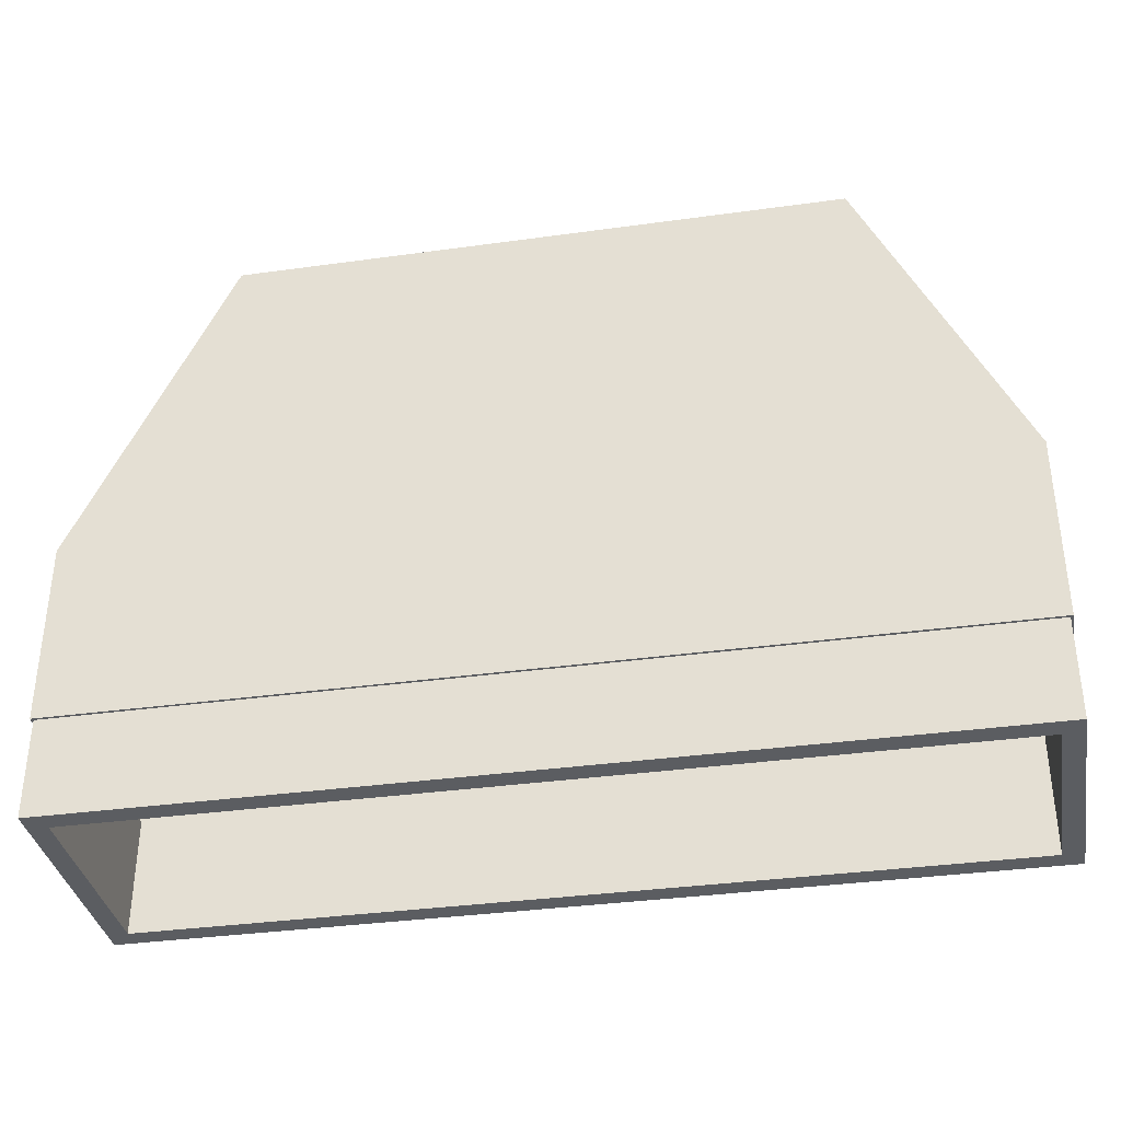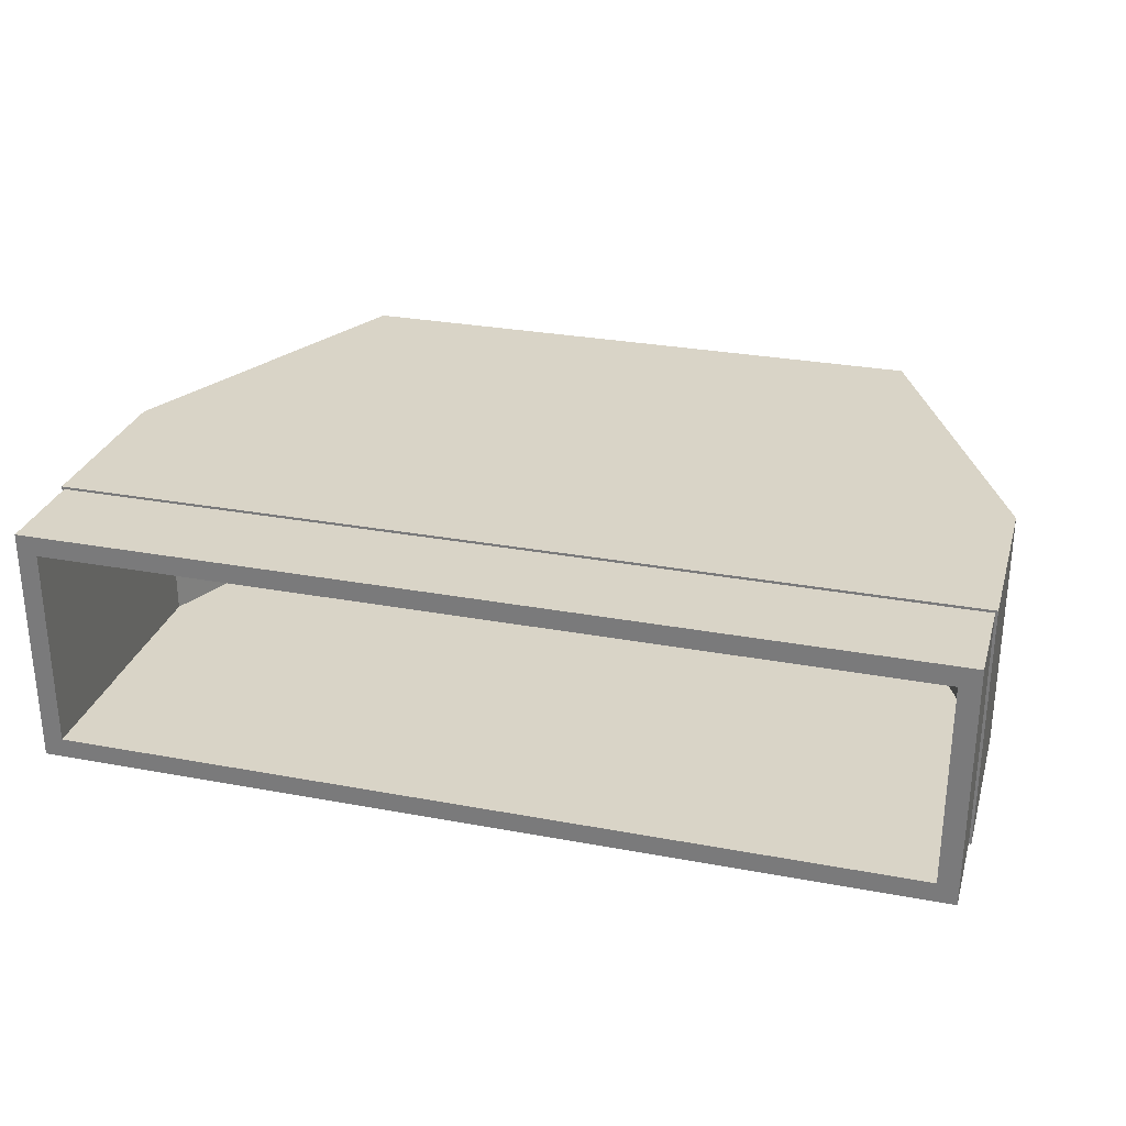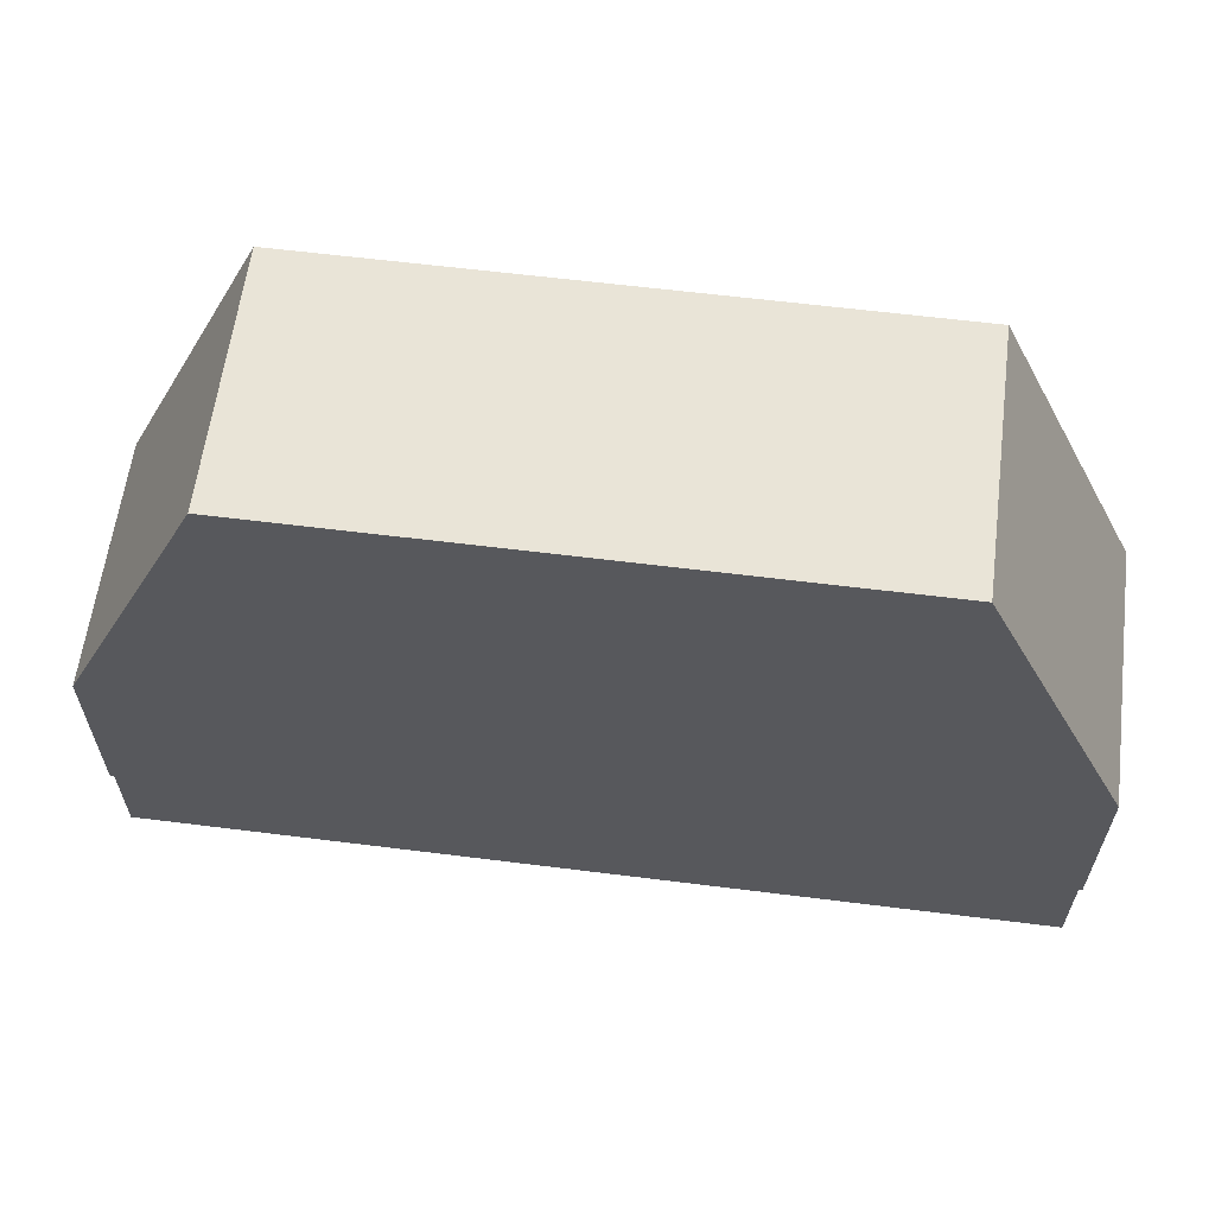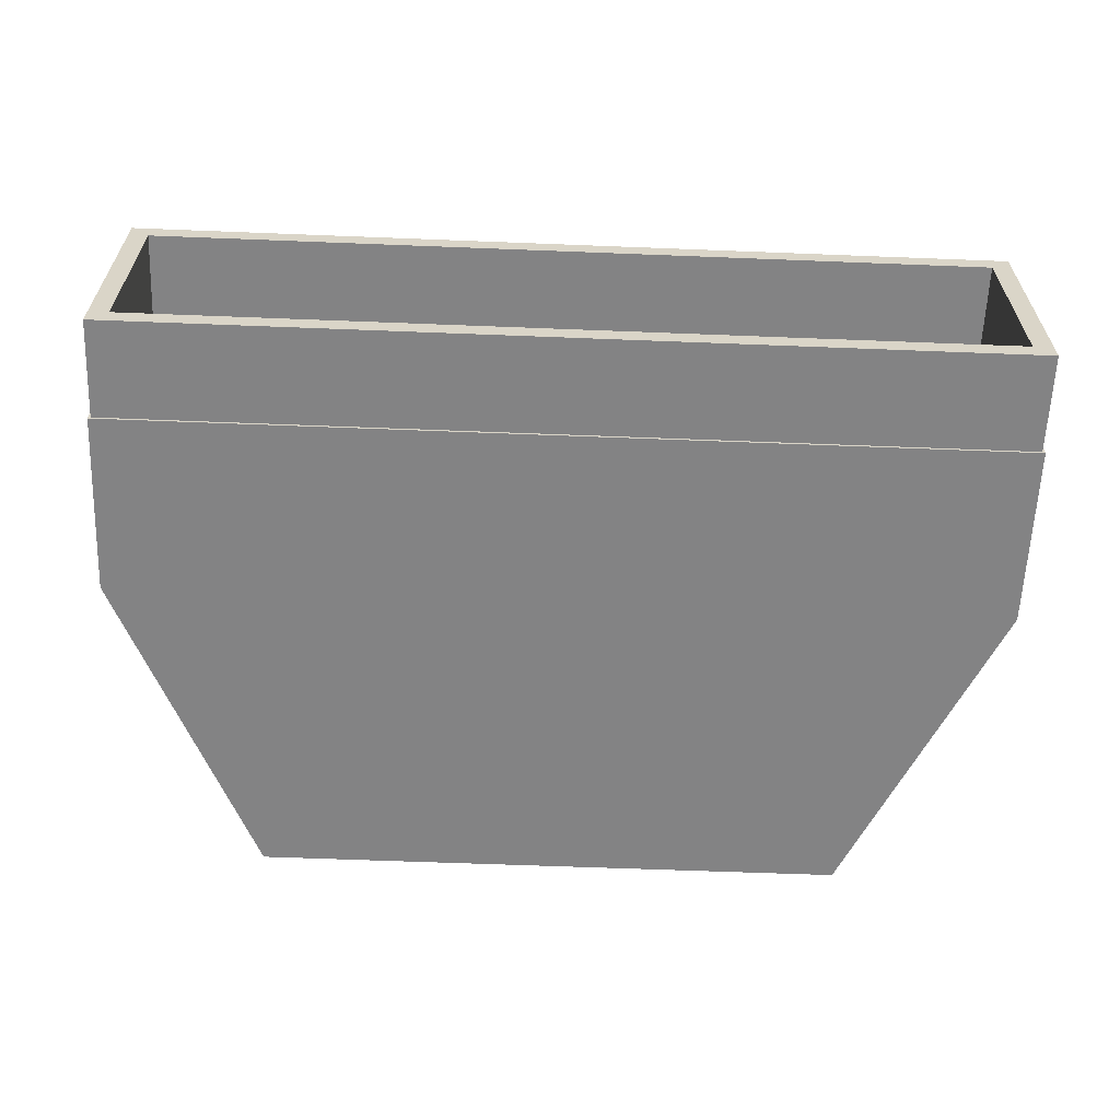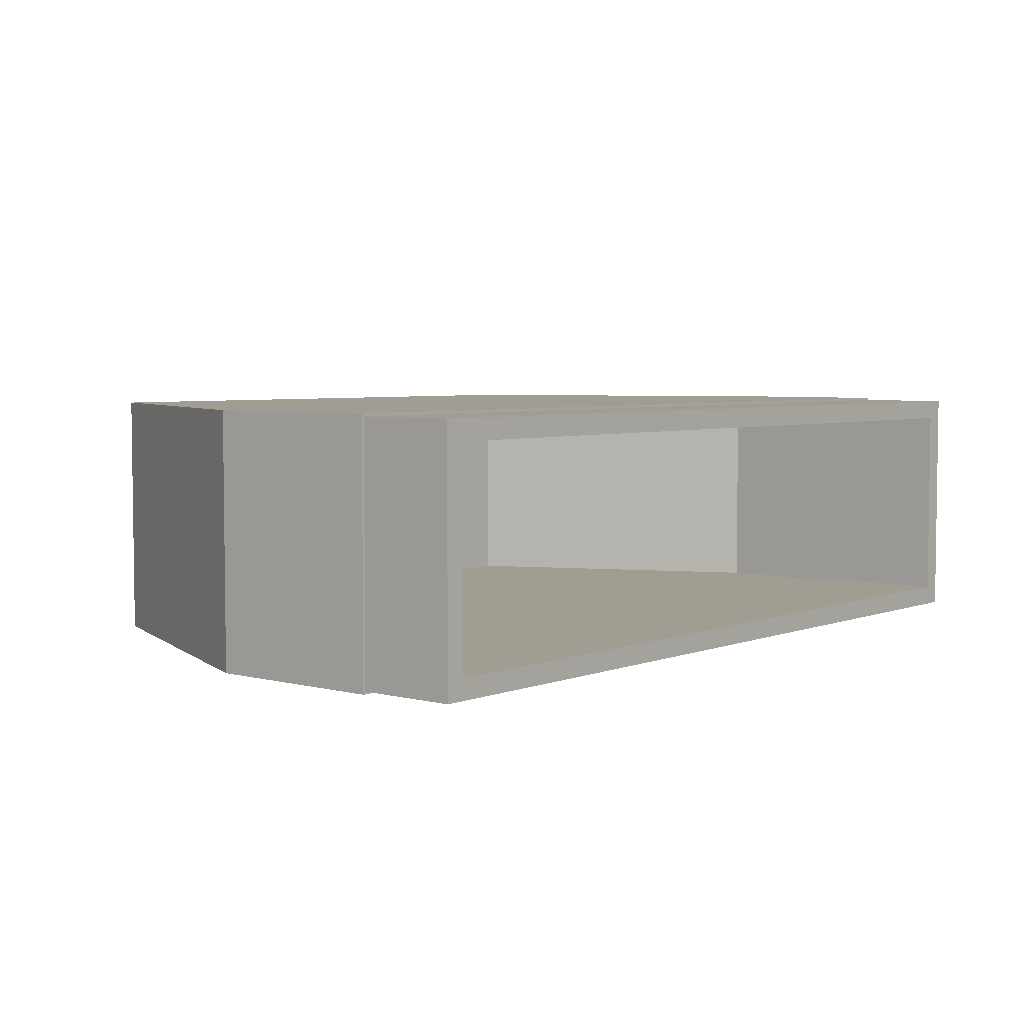
<metadata>
{"format":"obj","ext":"obj","renderer":"f3d","projection":"perspective","resolution":1024,"background":"white","views":[{"elev":-35.8,"azim":10.3,"up":"+Z"},{"elev":28.7,"azim":-164.4,"up":"+Y"},{"elev":61.0,"azim":7.3,"up":"+Z"},{"elev":-61.2,"azim":177.7,"up":"+Y"},{"elev":4.6,"azim":129.7,"up":"+Y"}]}
</metadata>
<code>
g object_1
v 2.209 73.9 28.46
v 87.79 73.9 28.46
v 73.73 73.9 58.46
v 45 73.9 58.46
v 45 73.9 28.46
v 83.1 73.9 38.46
v 78.42 73.9 48.46
v 16.27 73.9 58.46
v 9.24 73.9 43.46
v 73.73 94.9 58.46
v 73.73 84.4 58.46
v 88 73.9 28.01
v 88 84.4 28.01
v 73.73 73.9 58.46
v 78.42 73.9 48.46
v 83.1 73.9 38.46
v 87.79 73.9 28.46
v 88 94.9 28.01
v 87.79 94.9 28.46
v 83.1 94.9 38.46
v 78.42 94.9 48.46
v 87.79 94.9 28.46
v 2.209 94.9 28.46
v 73.73 94.9 58.46
v 78.42 94.9 48.46
v 83.1 94.9 38.46
v 16.27 94.9 58.46
v 45 94.9 58.46
v 45 94.9 28.46
v 9.24 94.9 43.46
v 16.27 73.9 58.46
v 2 94.9 28.01
v 2 84.4 28.01
v 2 73.9 28.01
v 16.27 94.9 58.46
v 9.24 94.9 43.46
v 2.209 94.9 28.46
v 2.209 73.9 28.46
v 9.24 73.9 43.46
v 73.73 73.9 58.46
v 73.73 94.9 58.46
v 16.27 73.9 58.46
v 45 73.9 58.46
v 73.73 84.4 58.46
v 45 94.9 58.46
v 16.27 94.9 58.46
v 2 73.9 12.28
v 87.79 73.9 28.46
v 45 73.9 28.46
v 2.209 73.9 28.46
v 88 73.9 28.01
v 2 73.9 28.01
v 88 73.9 12.28
v 87.75 73.9 12.28
v 2.25 73.9 12.28
v 45 73.9 12.28
v 88 73.9 28.01
v 88 94.9 12.28
v 88 94.9 28.01
v 88 84.4 28.01
v 88 73.9 12.28
v 88 94.65 12.28
v 88 74.15 12.28
v 88 84.4 12.28
v 88 94.9 12.28
v 87.79 94.9 28.46
v 88 94.9 28.01
v 2.209 94.9 28.46
v 45 94.9 28.46
v 2 94.9 28.01
v 2 94.9 12.28
v 87.75 94.9 12.28
v 2.25 94.9 12.28
v 45 94.9 12.28
v 2 73.9 28.01
v 2 84.4 28.01
v 2 73.9 12.28
v 2 94.9 28.01
v 2 94.9 12.28
v 2 74.15 12.28
v 2 94.65 12.28
v 2 84.4 12.28
v 2 74.15 12.28
v 2 94.65 12.28
v 2.25 94.65 12.28
v 2.25 74.15 12.28
v 2.25 84.4 12.28
v 2 84.4 12.28
v 2.25 73.9 12.28
v 87.75 73.9 12.28
v 87.75 74.15 12.28
v 45 74.15 12.28
v 45 73.9 12.28
v 2.25 74.15 12.28
v 87.75 74.15 12.28
v 88 74.15 12.28
v 87.75 94.65 12.28
v 87.75 84.4 12.28
v 88 84.4 12.28
v 88 94.65 12.28
v 87.75 94.9 12.28
v 2.25 94.65 12.28
v 45 94.65 12.28
v 45 94.9 12.28
v 87.75 94.65 12.28
v 2.25 94.9 12.28
v 2.25 74.15 12.28
v 87.75 74.15 12.28
v 45 74.15 12.28
v 87.75 74.15 0.4602
v 2.25 74.15 0.4602
v 11.75 74.15 0.4602
v 21.25 74.15 0.4602
v 30.75 74.15 0.4602
v 40.25 74.15 0.4602
v 49.75 74.15 0.4602
v 59.25 74.15 0.4602
v 68.75 74.15 0.4602
v 78.25 74.15 0.4602
v 87.75 74.15 12.28
v 87.75 94.65 12.28
v 87.75 84.4 12.28
v 87.75 94.65 0.4602
v 87.75 74.15 0.4602
v 87.75 80.98 0.4602
v 87.75 87.81 0.4602
v 87.75 94.65 12.28
v 2.25 94.65 12.28
v 45 94.65 12.28
v 2.25 94.65 0.4602
v 87.75 94.65 0.4602
v 78.25 94.65 0.4602
v 68.75 94.65 0.4602
v 59.25 94.65 0.4602
v 49.75 94.65 0.4602
v 40.25 94.65 0.4602
v 30.75 94.65 0.4602
v 21.25 94.65 0.4602
v 11.75 94.65 0.4602
v 2.25 74.15 12.28
v 2.25 84.4 12.28
v 2.25 74.15 0.4602
v 2.25 94.65 12.28
v 2.25 94.65 0.4602
v 2.25 87.81 0.4602
v 2.25 80.98 0.4602
v 0.25 72.15 0.4602
v 0.25 96.65 0.4602
v 89.75 72.15 0.4602
v 89.75 96.65 0.4602
v 87.75 74.15 0.4602
v 78.25 74.15 0.4602
v 68.75 74.15 0.4602
v 59.25 74.15 0.4602
v 49.75 74.15 0.4602
v 40.25 74.15 0.4602
v 30.75 74.15 0.4602
v 21.25 74.15 0.4602
v 11.75 74.15 0.4602
v 2.25 74.15 0.4602
v 87.75 94.65 0.4602
v 87.75 87.81 0.4602
v 87.75 80.98 0.4602
v 2.25 94.65 0.4602
v 11.75 94.65 0.4602
v 21.25 94.65 0.4602
v 30.75 94.65 0.4602
v 40.25 94.65 0.4602
v 49.75 94.65 0.4602
v 59.25 94.65 0.4602
v 68.75 94.65 0.4602
v 78.25 94.65 0.4602
v 2.25 80.98 0.4602
v 2.25 87.81 0.4602
v 9.2 72.15 0.4602
v 18.15 72.15 0.4602
v 27.1 72.15 0.4602
v 36.05 72.15 0.4602
v 45 72.15 0.4602
v 53.95 72.15 0.4602
v 62.9 72.15 0.4602
v 71.85 72.15 0.4602
v 80.8 72.15 0.4602
v 89.75 80.31 0.4602
v 89.75 88.48 0.4602
v 80.8 96.65 0.4602
v 71.85 96.65 0.4602
v 62.9 96.65 0.4602
v 53.95 96.65 0.4602
v 45 96.65 0.4602
v 36.05 96.65 0.4602
v 27.1 96.65 0.4602
v 18.15 96.65 0.4602
v 9.2 96.65 0.4602
v 0.25 88.48 0.4602
v 0.25 80.31 0.4602
v 0 71.9 28.46
v 90 71.9 28.46
v 45 71.9 28.46
v 82.5 71.9 44.46
v 75 71.9 60.46
v 45 71.9 60.46
v 15 71.9 60.46
v 7.5 71.9 44.46
v 90 71.9 28.46
v 75 71.9 60.46
v 90 96.9 28.46
v 75 96.9 60.46
v 82.5 71.9 44.46
v 90 84.4 28.46
v 82.5 96.9 44.46
v 90 96.9 28.46
v 0 96.9 28.46
v 75 96.9 60.46
v 82.5 96.9 44.46
v 45 96.9 28.46
v 7.5 96.9 44.46
v 15 96.9 60.46
v 45 96.9 60.46
v 0 96.9 28.46
v 15 96.9 60.46
v 0 71.9 28.46
v 15 71.9 60.46
v 7.5 71.9 44.46
v 7.5 96.9 44.46
v 0 84.4 28.46
v 15 71.9 60.46
v 15 96.9 60.46
v 75 71.9 60.46
v 75 96.9 60.46
v 45 71.9 60.46
v 45 96.9 60.46
v 0 71.9 10.28
v 0 71.9 28.46
v 90 71.9 10.28
v 90 71.9 28.46
v 45 71.9 28.46
v 9 71.9 10.28
v 18 71.9 10.28
v 27 71.9 10.28
v 36 71.9 10.28
v 45 71.9 10.28
v 54 71.9 10.28
v 63 71.9 10.28
v 72 71.9 10.28
v 81 71.9 10.28
v 90 71.9 10.28
v 90 71.9 28.46
v 90 96.9 10.28
v 90 96.9 28.46
v 90 84.4 28.46
v 90 80.23 10.28
v 90 88.56 10.28
v 90 96.9 10.28
v 90 96.9 28.46
v 0 96.9 10.28
v 0 96.9 28.46
v 45 96.9 28.46
v 81 96.9 10.28
v 72 96.9 10.28
v 63 96.9 10.28
v 54 96.9 10.28
v 45 96.9 10.28
v 36 96.9 10.28
v 27 96.9 10.28
v 18 96.9 10.28
v 9 96.9 10.28
v 0 96.9 10.28
v 0 96.9 28.46
v 0 71.9 10.28
v 0 71.9 28.46
v 0 84.4 28.46
v 0 88.56 10.28
v 0 80.23 10.28
v 0 71.9 10.28
v 0 96.9 10.28
v 90 71.9 10.28
v 90 96.9 10.28
v 9 71.9 10.28
v 18 71.9 10.28
v 27 71.9 10.28
v 36 71.9 10.28
v 45 71.9 10.28
v 54 71.9 10.28
v 63 71.9 10.28
v 72 71.9 10.28
v 81 71.9 10.28
v 90 80.23 10.28
v 90 88.56 10.28
v 81 96.9 10.28
v 72 96.9 10.28
v 63 96.9 10.28
v 54 96.9 10.28
v 45 96.9 10.28
v 36 96.9 10.28
v 27 96.9 10.28
v 18 96.9 10.28
v 9 96.9 10.28
v 0 88.56 10.28
v 0 80.23 10.28
v 89.75 72.15 10.28
v 80.8 72.15 10.28
v 71.85 72.15 10.28
v 62.9 72.15 10.28
v 53.95 72.15 10.28
v 45 72.15 10.28
v 36.05 72.15 10.28
v 27.1 72.15 10.28
v 18.15 72.15 10.28
v 9.2 72.15 10.28
v 0.25 72.15 10.28
v 89.75 96.65 10.28
v 89.75 88.48 10.28
v 89.75 80.31 10.28
v 0.25 96.65 10.28
v 9.2 96.65 10.28
v 18.15 96.65 10.28
v 27.1 96.65 10.28
v 36.05 96.65 10.28
v 45 96.65 10.28
v 53.95 96.65 10.28
v 62.9 96.65 10.28
v 71.85 96.65 10.28
v 80.8 96.65 10.28
v 0.25 80.31 10.28
v 0.25 88.48 10.28
v 0.25 72.15 0.4602
v 89.75 72.15 0.4602
v 9.2 72.15 0.4602
v 18.15 72.15 0.4602
v 27.1 72.15 0.4602
v 36.05 72.15 0.4602
v 45 72.15 0.4602
v 53.95 72.15 0.4602
v 62.9 72.15 0.4602
v 71.85 72.15 0.4602
v 80.8 72.15 0.4602
v 89.75 72.15 10.28
v 0.25 72.15 10.28
v 80.8 72.15 10.28
v 71.85 72.15 10.28
v 62.9 72.15 10.28
v 53.95 72.15 10.28
v 45 72.15 10.28
v 36.05 72.15 10.28
v 27.1 72.15 10.28
v 18.15 72.15 10.28
v 9.2 72.15 10.28
v 89.75 72.15 0.4602
v 89.75 96.65 0.4602
v 89.75 72.15 10.28
v 89.75 80.31 0.4602
v 89.75 88.48 0.4602
v 89.75 96.65 10.28
v 89.75 88.48 10.28
v 89.75 80.31 10.28
v 89.75 96.65 0.4602
v 0.25 96.65 0.4602
v 89.75 96.65 10.28
v 80.8 96.65 0.4602
v 71.85 96.65 0.4602
v 62.9 96.65 0.4602
v 53.95 96.65 0.4602
v 45 96.65 0.4602
v 36.05 96.65 0.4602
v 27.1 96.65 0.4602
v 18.15 96.65 0.4602
v 9.2 96.65 0.4602
v 0.25 96.65 10.28
v 9.2 96.65 10.28
v 18.15 96.65 10.28
v 27.1 96.65 10.28
v 36.05 96.65 10.28
v 45 96.65 10.28
v 53.95 96.65 10.28
v 62.9 96.65 10.28
v 71.85 96.65 10.28
v 80.8 96.65 10.28
v 0.25 96.65 0.4602
v 0.25 72.15 0.4602
v 0.25 72.15 10.28
v 0.25 96.65 10.28
v 0.25 88.48 0.4602
v 0.25 80.31 0.4602
v 0.25 80.31 10.28
v 0.25 88.48 10.28
f 7 9 4
f 9 8 4
f 5 1 9
f 6 2 5
f 4 3 7
f 6 5 7
f 5 9 7
f 17 16 13
f 15 21 20 16
f 14 11 15
f 15 11 21
f 13 12 17
f 19 18 13
f 20 19 13
f 21 11 10
f 20 13 16
f 29 22 26
f 25 24 28
f 29 26 25
f 30 23 29
f 27 30 28
f 30 25 28
f 29 25 30
f 33 32 37
f 35 31 39 36
f 36 33 37
f 38 34 33
f 33 39 38
f 33 36 39
f 45 43 42 46
f 44 40 43
f 44 45 41
f 43 45 44
f 52 55 47
f 49 52 50
f 55 52 56
f 56 52 49
f 51 53 54
f 48 51 49
f 51 56 49
f 54 56 51
f 57 63 61
f 60 64 63 57
f 59 62 64 60
f 62 59 58
f 67 72 65
f 66 69 67
f 67 69 74
f 74 72 67
f 70 73 74
f 69 68 70
f 71 73 70
f 74 69 70
f 78 81 79
f 81 78 76 82
f 75 77 80
f 75 80 82 76
f 88 83 86 87
f 84 88 87 85
f 92 94 89 93
f 93 90 91 92
f 98 95 96 99
f 97 98 99 100
f 102 103 104 106
f 101 104 103 105
f 107 113 112
f 107 112 111
f 113 109 114
f 107 109 113
f 115 114 109
f 109 118 117
f 109 117 116
f 109 108 118
f 119 118 108
f 119 108 110
f 115 109 116
f 124 120 122 125
f 121 123 126
f 126 122 121
f 125 122 126
f 133 127 129
f 133 129 134
f 127 132 131
f 133 132 127
f 129 135 134
f 139 138 128
f 130 139 128
f 137 136 129
f 135 129 136
f 137 129 138
f 128 138 129
f 144 143 141 145
f 146 141 140 142
f 145 141 146
f 160 175 147
f 159 176 175
f 147 196 160
f 175 160 159
f 160 196 173
f 158 176 159
f 157 178 177
f 156 179 178
f 158 157 177
f 156 178 157
f 176 158 177
f 174 173 195
f 196 195 173
f 174 195 148 164
f 194 165 164 148
f 165 194 193 166
f 166 193 192 167
f 190 168 191
f 191 168 167 192
f 155 179 156
f 154 181 180
f 181 154 153 182
f 180 155 154
f 152 183 182 153
f 179 155 180
f 151 149 183 152
f 149 151 163 184
f 162 185 184 163
f 169 189 188 170
f 170 188 187 171
f 169 190 189
f 169 168 190
f 161 150 185 162
f 171 187 186 172
f 150 161 172 186
f 204 197 199
f 204 202 203
f 200 204 199
f 204 200 202
f 200 201 202
f 198 200 199
f 210 209 205
f 206 209 211 208
f 211 210 207
f 210 211 209
f 215 212 216
f 215 219 214
f 217 215 216
f 215 217 219
f 217 218 219
f 213 217 216
f 226 225 220
f 221 225 224 223
f 224 226 222
f 226 224 225
f 228 227 231 232
f 229 230 232 231
f 234 233 238
f 234 238 239
f 237 234 239 240
f 241 237 240
f 242 237 241
f 237 243 244
f 236 244 245
f 237 244 236
f 246 236 245
f 246 235 236
f 242 243 237
f 247 252 251 248
f 253 249 250 251
f 252 253 251
f 255 254 259
f 255 259 260
f 258 255 260 261
f 262 258 261
f 263 258 262
f 258 264 265
f 257 265 266
f 258 265 257
f 267 257 266
f 267 256 257
f 263 264 258
f 268 273 272 269
f 274 270 271 272
f 273 274 272
f 275 311 310 279
f 279 310 309 280
f 300 325 311 275
f 281 308 307 282
f 282 307 306 283
f 308 281 280 309
f 305 284 283 306
f 299 326 325 300
f 326 299 276 315
f 298 316 315 276
f 316 298 297 317
f 317 297 296 318
f 294 320 319 295
f 295 319 318 296
f 284 305 304 285
f 285 304 303 286
f 302 287 286 303
f 301 277 287 302
f 314 288 277 301
f 288 314 313 289
f 320 294 293 321
f 321 293 292 322
f 322 292 291 323
f 323 291 290 324
f 278 312 324 290
f 289 313 312 278
f 327 329 348 339
f 330 331 346 347
f 331 332 345 346
f 329 330 347 348
f 332 333 344 345
f 334 335 342 343
f 336 337 340 341
f 328 338 340 337
f 335 336 341 342
f 334 343 344 333
f 352 356 351 349
f 356 352 353 355
f 350 354 355 353
f 357 360 378 359
f 361 362 376 377
f 362 363 375 376
f 360 361 377 378
f 363 364 374 375
f 365 366 372 373
f 367 368 370 371
f 358 369 370 368
f 366 367 371 372
f 373 374 364 365
f 383 386 382 379
f 385 386 383 384
f 384 380 381 385

</code>
